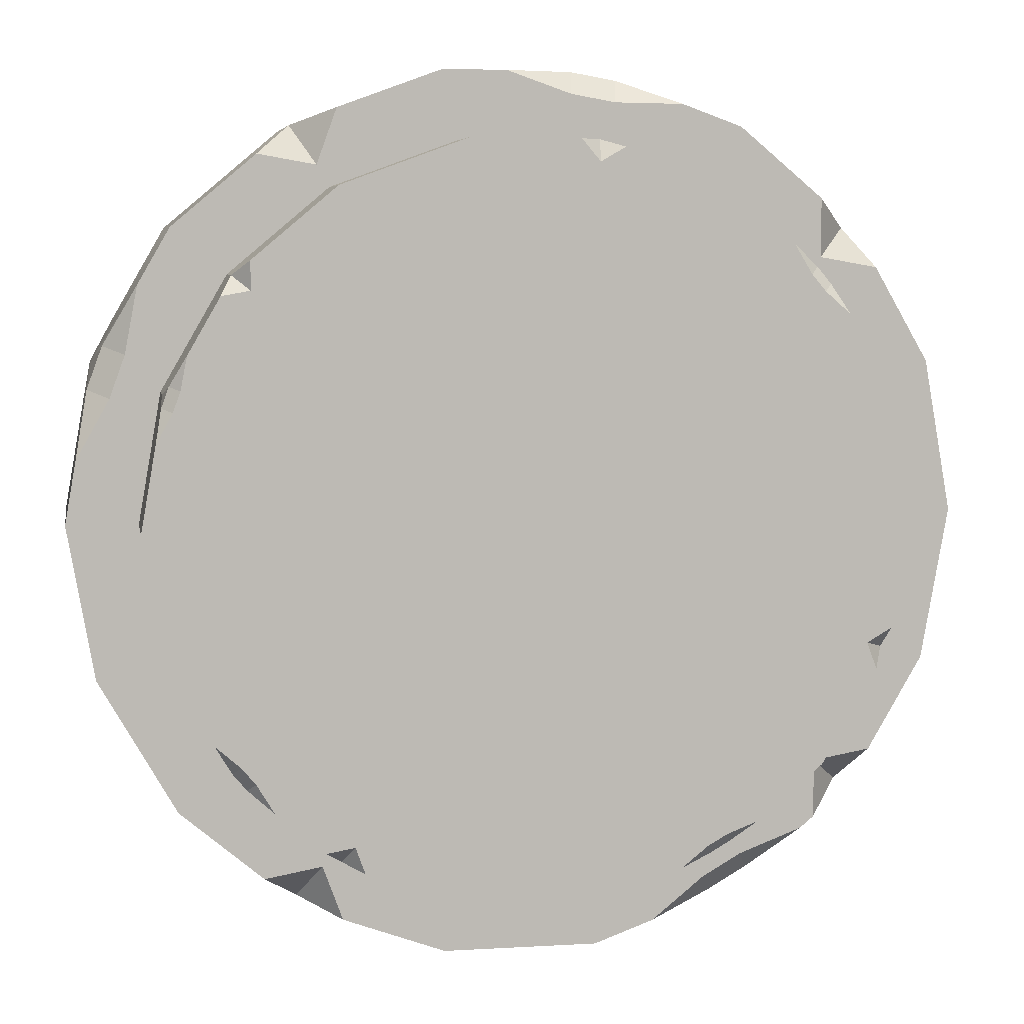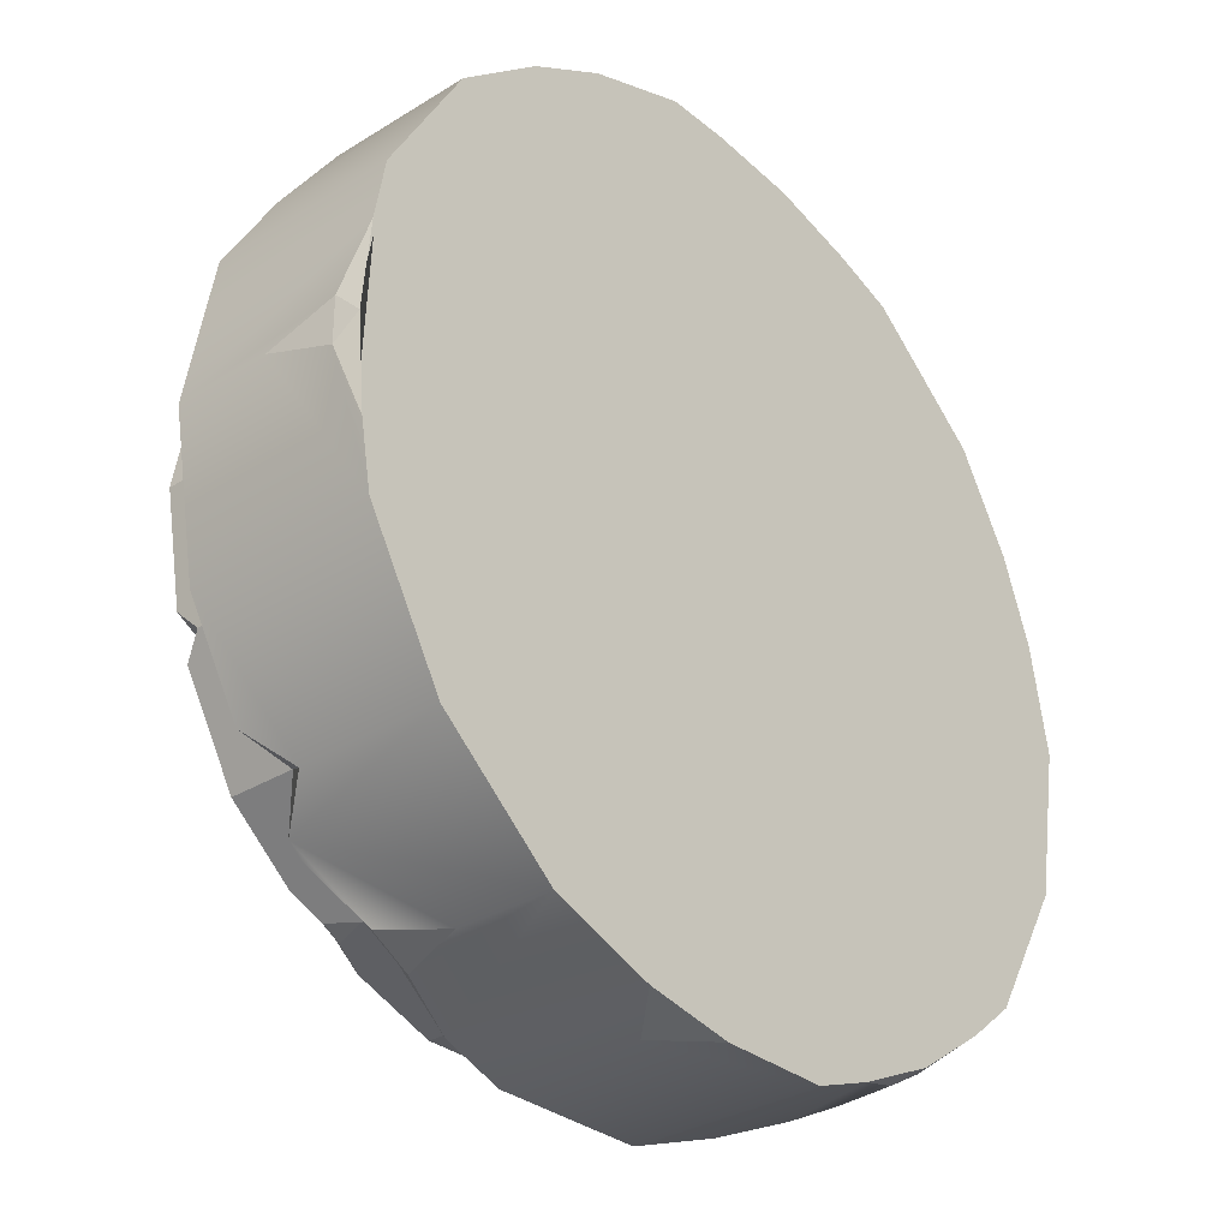
<metadata>
{"format":"obj","ext":"obj","renderer":"f3d","projection":"perspective","resolution":1024,"background":"white","views":[{"elev":6.3,"azim":-9.9,"up":"+Y"},{"elev":-31.7,"azim":131.2,"up":"+Y"}]}
</metadata>
<code>
g Base Column
v 0.8597 -1.394 1.165
v 0.8228 -1.425 1.017
v 0.8597 -1.394 1.165
v 1.248 0.9851 1.213
v 1.11 0.9316 1.213
v 1.248 0.9851 1.213
v 1.13 1.564 0
v 0.977 1.692 0.2
v 0.7891 1.761 0
v -1.736 0.8415 0
v -1.836 0.6683 0.2
v -1.871 0.4713 0
v 0.1393 -1.924 0
v 0.3393 -1.924 0.2
v 0.5272 -1.856 0
v 1.497 1.256 0.6195
v 1.344 1.127 0.8195
v 1.344 1.385 0.8195
v 1.344 1.127 0.8195
v 1.497 1.256 0.6195
v 1.597 1.083 0.8195
v -0.977 1.692 0.6195
v -0.877 1.519 0.8195
v -1.13 1.564 0.8195
v -0.877 1.519 0.8195
v -0.977 1.692 0.6195
v -0.7891 1.761 0.8195
v -0.977 -1.692 0.6195
v -0.877 -1.519 0.8195
v -0.7891 -1.761 0.8195
v -0.877 -1.519 0.8195
v -0.977 -1.692 0.6195
v -1.13 -1.564 0.8195
v 1.497 -1.256 0.6195
v 1.344 -1.127 0.8195
v 1.597 -1.083 0.8195
v 1.344 -1.127 0.8195
v 1.497 -1.256 0.6195
v 1.344 -1.385 0.8195
v 1.937 0.09848 0.1
v 1.937 -0.09848 0.1
v 1.937 0.09848 0.1
v 1.937 -0.09848 0.1
v 1.919 0 0
v 1.937 -0.09848 0.1
v 1.937 0.09848 0.1
v 1.919 0 0
v 1.937 -0.09848 0.1
v 1.919 -1.192e-08 0
v 1.919 0 0
v 1.937 0.09848 0.1
v -0.4333 1.89 0.1
v -0.2393 1.924 0.1
v -0.4333 1.89 0.1
v -0.3333 1.89 0
v -0.2393 1.924 0.1
v -0.4333 1.89 0.1
v -0.2393 1.924 0.1
v -0.2393 1.924 0.1
v -0.3333 1.89 0
v -0.883 -1.726 0.1
v -1.054 -1.628 0.1
v -0.883 -1.726 0.1
v -0.9596 -1.662 0
v -1.054 -1.628 0.1
v -0.883 -1.726 0.1
v -1.054 -1.628 0.1
v -1.054 -1.628 0.1
v -0.9596 -1.662 0
v 1.054 -1.628 0.7195
v 1.004 -1.541 0.8195
v 1.054 -1.628 0.7195
v 1.885 0.3939 0
v 1.919 -1.192e-08 0
v 1.937 0.09848 0.1
v 0.06069 1.924 0
v -0.2393 1.924 0.1
v -0.3333 1.89 0
v -1.283 -1.435 0
v -1.054 -1.628 0.1
v -0.9596 -1.662 0
v 0.3393 1.924 0.4195
v 0.4333 1.89 0.7195
v 0.2393 1.924 0.7195
v -1.636 1.015 0.8195
v -1.692 0.7207 0.8195
v -1.786 0.7549 0.7195
v 0.977 -1.692 0.4195
v 0.883 -1.726 0.7195
v 1.054 -1.628 0.7195
v 1.954 0 0.4
v 1.937 0.09848 0.1
v 1.937 -0.09848 0.1
v 1.885 -0.3939 0
v 1.937 -0.09848 0.1
v 1.919 0 0
v -0.7152 1.788 0
v -0.3333 1.89 0
v -0.4333 1.89 0.1
v -0.3393 1.924 0.4
v -0.4333 1.89 0.1
v -0.2393 1.924 0.1
v -0.6011 -1.829 0
v -0.9596 -1.662 0
v -0.883 -1.726 0.1
v -0.977 -1.692 0.4
v -0.883 -1.726 0.1
v -1.054 -1.628 0.1
v -0.06069 1.924 0.8195
v 0.2393 1.924 0.7195
v 0.2219 1.826 0.8195
v 0.7152 1.788 0.8195
v 0.4159 1.792 0.8195
v 0.4333 1.89 0.7195
v -1.836 0.6683 0.4195
v -1.786 0.7549 0.7195
v -1.854 0.5698 0.7195
v -1.906 0.2744 0.8195
v -1.854 0.5698 0.7195
v -1.76 0.5356 0.8195
v 1.283 -1.435 0.8195
v 1.054 -1.628 0.7195
v 1.004 -1.541 0.8195
v 0.6011 -1.829 0.8195
v 0.833 -1.64 0.8195
v 0.883 -1.726 0.7195
v 0.2858 1.621 1.117
v 0.269 1.526 1.213
v 0.1894 1.621 1.213
v 0.269 1.526 1.213
v 0.2858 1.621 1.117
v 0.3763 1.588 1.213
v -1.261 1.058 1.117
v -1.187 0.9959 1.213
v -1.309 0.9744 1.213
v -1.187 0.9959 1.213
v -1.261 1.058 1.117
v -1.187 1.12 1.213
v -0.8228 -1.425 1.117
v -0.7747 -1.342 1.213
v -0.7323 -1.458 1.213
v -0.7747 -1.342 1.213
v -0.8228 -1.425 1.117
v -0.8966 -1.363 1.213
v 1.546 -0.5629 1.117
v 1.456 -0.5299 1.213
v 1.563 -0.468 1.213
v 1.456 -0.5299 1.213
v 1.546 -0.5629 1.117
v 1.498 -0.6463 1.213
v 1.248 0.9851 1.213
v 1.285 1.016 1.165
v 1.248 0.9851 1.213
v 0.8597 -1.394 1.165
v 0.8356 -1.353 1.213
v 0.8597 -1.394 1.165
v 1.261 1.058 1.017
v 1.285 1.016 1.165
v 1.224 1.089 1.165
v -1.546 0.5628 1.017
v -1.522 0.6046 1.165
v -1.555 0.5154 1.165
v -1.261 -1.058 1.017
v -1.285 -1.016 1.165
v -1.224 -1.089 1.165
v 0.8228 -1.425 1.017
v 0.7776 -1.442 1.165
v 0.8597 -1.394 1.165
v 1.11 1.184 1.213
v 1.224 1.089 1.165
v 1.187 1.058 1.213
v 1.359 0.8878 1.213
v 1.248 0.9851 1.213
v 1.285 1.016 1.165
v -1.581 0.3695 1.213
v -1.555 0.5154 1.165
v -1.51 0.4989 1.213
v -1.448 0.7329 1.213
v -1.477 0.5881 1.213
v -1.522 0.6046 1.165
v -1.11 -1.184 1.213
v -1.224 -1.089 1.165
v -1.187 -1.058 1.213
v -1.359 -0.8878 1.213
v -1.248 -0.9851 1.213
v -1.285 -1.016 1.165
v 0.9732 -1.299 1.213
v 0.8597 -1.394 1.165
v 0.8356 -1.353 1.213
v 0.6383 -1.492 1.213
v 0.7535 -1.4 1.213
v 0.7776 -1.442 1.165
v 1.937 0.09848 0.1
v 1.885 0.3939 0
v 1.937 0.09848 0.1
v 1.954 0 0.8195
v 1.954 0 0.4
v 1.836 0.6683 0.8195
v 1.836 0.6683 0
v 1.597 1.083 0.8195
v 1.497 1.256 0
v 1.497 1.256 0.6195
v 1.836 -0.6683 0
v 1.836 -0.6683 0.8195
v 1.937 -0.09848 0.1
v 1.937 -0.09848 0.1
v 1.885 -0.3939 0
v 1.497 -1.256 0
v 1.497 -1.256 0.6195
v 1.597 -1.083 0.8195
v 1.497 1.256 0
v 0.977 1.692 0.2
v 1.13 1.564 0
v 0.977 1.692 0.8195
v 1.497 1.256 0.6195
v 1.344 1.385 0.8195
v 0.7891 1.761 0
v 0.7152 1.788 0.8195
v 0.3393 1.924 0
v 0.4333 1.89 0.7195
v 0.3393 1.924 0.4195
v -0.3393 1.924 0.8195
v 0.2393 1.924 0.7195
v -0.06069 1.924 0.8195
v -0.3393 1.924 0.4
v -0.2393 1.924 0.1
v 0.06069 1.924 0
v -0.2393 1.924 0.1
v -0.4333 1.89 0.1
v -0.7152 1.788 0
v -0.4333 1.89 0.1
v -0.7891 1.761 0.8195
v -0.977 1.692 0
v -0.977 1.692 0.6195
v -1.497 1.256 0.8195
v -1.497 1.256 0
v -1.13 1.564 0.8195
v -1.497 1.256 0
v -1.836 0.6683 0.2
v -1.736 0.8415 0
v -1.636 1.015 0.8195
v -1.497 1.256 0.8195
v -1.786 0.7549 0.7195
v -1.836 0.6683 0.4195
v -1.871 0.4713 0
v -1.954 2.95e-07 0.8195
v -1.854 0.5698 0.7195
v -1.906 0.2744 0.8195
v -1.954 2.95e-07 0
v -1.836 -0.6683 0.8195
v -1.836 -0.6683 0
v -1.497 -1.256 0.8195
v -1.497 -1.256 0
v -1.497 -1.256 0
v -1.054 -1.628 0.1
v -1.283 -1.435 0
v -0.977 -1.692 0.4
v -1.054 -1.628 0.1
v -1.13 -1.564 0.8195
v -1.497 -1.256 0.8195
v -0.977 -1.692 0.6195
v -0.883 -1.726 0.1
v -0.6011 -1.829 0
v -0.883 -1.726 0.1
v -0.3393 -1.924 0.8195
v -0.7891 -1.761 0.8195
v -0.3393 -1.924 0
v 0.3393 -1.924 0.8195
v 0.3393 -1.924 0.2
v 0.1393 -1.924 0
v 0.5272 -1.856 0
v 0.6011 -1.829 0.8195
v 0.977 -1.692 0
v 0.883 -1.726 0.7195
v 0.977 -1.692 0.4195
v 1.344 -1.385 0.8195
v 1.497 -1.256 0
v 1.497 -1.256 0.6195
v 1.054 -1.628 0.7195
v 1.283 -1.435 0.8195
v 1.054 -1.628 0.7195
v 0.977 -1.692 0
v 0.1393 -1.924 0
v 0.5272 -1.856 0
v 1.497 -1.256 0
v 1.885 -0.3939 0
v 1.836 -0.6683 0
v 1.497 1.256 0
v 1.836 0.6683 0
v 1.919 -1.192e-08 0
v 1.885 0.3939 0
v 1.919 0 0
v -1.836 -0.6683 0
v -1.283 -1.435 0
v -0.3393 -1.924 0
v -1.497 -1.256 0
v -0.9596 -1.662 0
v -0.6011 -1.829 0
v -0.977 1.692 0
v -1.736 0.8415 0
v -1.954 2.95e-07 0
v -1.871 0.4713 0
v -1.497 1.256 0
v 0.3393 1.924 0
v 1.13 1.564 0
v 0.7891 1.761 0
v 0.06069 1.924 0
v -0.3333 1.89 0
v -0.7152 1.788 0
v 1.836 0.6683 0.8195
v 1.344 1.127 0.8195
v 1.597 1.083 0.8195
v 1.261 1.058 0.8195
v 1.344 1.385 0.8195
v 1.546 0.5628 0.8195
v 0.8228 1.425 0.8195
v 1.954 0 0.8195
v 1.646 7.931e-08 0.8195
v 1.836 -0.6683 0.8195
v 1.546 -0.5629 0.8195
v 1.597 -1.083 0.8195
v 0.977 1.692 0.8195
v 1.261 -1.058 0.8195
v 1.344 -1.127 0.8195
v 0.2858 1.621 0.8195
v 1.283 -1.435 0.8195
v 1.344 -1.385 0.8195
v 0.8228 -1.425 0.8195
v 1.004 -1.541 0.8195
v 0.833 -1.64 0.8195
v 0.3393 -1.924 0.8195
v 0.6011 -1.829 0.8195
v 0.2858 -1.621 0.8195
v -0.3393 -1.924 0.8195
v -0.2858 -1.621 0.8195
v -0.7891 -1.761 0.8195
v -0.8228 -1.425 0.8195
v -0.877 -1.519 0.8195
v -1.497 -1.256 0.8195
v -1.13 -1.564 0.8195
v -1.261 -1.058 0.8195
v -1.836 -0.6683 0.8195
v -1.546 -0.5628 0.8195
v -1.954 2.95e-07 0.8195
v -1.646 2.95e-07 0.8195
v -1.906 0.2744 0.8195
v -1.546 0.5628 0.8195
v -1.76 0.5356 0.8195
v -1.692 0.7207 0.8195
v -1.497 1.256 0.8195
v -1.636 1.015 0.8195
v -1.261 1.058 0.8195
v -1.13 1.564 0.8195
v -0.8228 1.425 0.8195
v -0.877 1.519 0.8195
v -0.3393 1.924 0.8195
v -0.7891 1.761 0.8195
v -0.2858 1.621 0.8195
v -0.06069 1.924 0.8195
v 0.2219 1.826 0.8195
v 0.4159 1.792 0.8195
v 0.7152 1.788 0.8195
v 0.2219 1.826 0.8195
v -0.06069 1.924 0.8195
v 0.2219 1.826 0.8195
v 0.4159 1.792 0.8195
v 1.646 7.931e-08 0.8195
v 1.546 0.5628 1.213
v 1.546 0.5628 0.8195
v 1.646 7.931e-08 1.213
v 1.261 1.058 0.8195
v 1.285 1.016 1.165
v 1.261 1.058 1.017
v 1.359 0.8878 1.213
v 1.546 0.5628 0.8195
v 1.546 0.5628 1.213
v 1.261 1.058 0.8195
v 0.8228 1.425 1.213
v 0.8228 1.425 0.8195
v 1.261 1.058 1.017
v 1.224 1.089 1.165
v 1.11 1.184 1.213
v 0.2858 1.621 0.8195
v 0.3763 1.588 1.213
v 0.2858 1.621 1.117
v 0.8228 1.425 0.8195
v 0.8228 1.425 1.213
v 0.2858 1.621 0.8195
v -0.2858 1.621 1.213
v -0.2858 1.621 0.8195
v 0.2858 1.621 1.117
v 0.1894 1.621 1.213
v -0.2858 1.621 0.8195
v -0.8228 1.425 1.213
v -0.8228 1.425 0.8195
v -0.2858 1.621 1.213
v -1.261 1.058 0.8195
v -1.187 1.12 1.213
v -1.261 1.058 1.117
v -0.8228 1.425 0.8195
v -0.8228 1.425 1.213
v -1.546 0.5628 0.8195
v -1.522 0.6046 1.165
v -1.546 0.5628 1.017
v -1.448 0.7329 1.213
v -1.261 1.058 0.8195
v -1.261 1.058 1.117
v -1.309 0.9744 1.213
v -1.546 0.5628 0.8195
v -1.646 2.95e-07 1.213
v -1.646 2.95e-07 0.8195
v -1.546 0.5628 1.017
v -1.555 0.5154 1.165
v -1.581 0.3695 1.213
v -1.646 2.95e-07 0.8195
v -1.546 -0.5628 1.213
v -1.546 -0.5628 0.8195
v -1.646 2.95e-07 1.213
v -1.261 -1.058 0.8195
v -1.285 -1.016 1.165
v -1.261 -1.058 1.017
v -1.359 -0.8878 1.213
v -1.546 -0.5628 0.8195
v -1.546 -0.5628 1.213
v -0.8228 -1.425 0.8195
v -0.8966 -1.363 1.213
v -0.8228 -1.425 1.117
v -1.261 -1.058 0.8195
v -1.261 -1.058 1.017
v -1.224 -1.089 1.165
v -1.11 -1.184 1.213
v -0.8228 -1.425 0.8195
v -0.2858 -1.621 1.213
v -0.2858 -1.621 0.8195
v -0.8228 -1.425 1.117
v -0.7323 -1.458 1.213
v -0.2858 -1.621 0.8195
v 0.2858 -1.621 1.213
v 0.2858 -1.621 0.8195
v -0.2858 -1.621 1.213
v 0.8228 -1.425 0.8195
v 0.7776 -1.442 1.165
v 0.8228 -1.425 1.017
v 0.6383 -1.492 1.213
v 0.2858 -1.621 0.8195
v 0.2858 -1.621 1.213
v 0.8228 -1.425 0.8195
v 1.261 -1.058 1.213
v 1.261 -1.058 0.8195
v 0.8228 -1.425 1.017
v 0.8597 -1.394 1.165
v 0.9732 -1.299 1.213
v 1.546 -0.5629 0.8195
v 1.498 -0.6463 1.213
v 1.546 -0.5629 1.117
v 1.261 -1.058 0.8195
v 1.261 -1.058 1.213
v 1.546 -0.5629 0.8195
v 1.646 7.931e-08 1.213
v 1.646 7.931e-08 0.8195
v 1.546 -0.5629 1.117
v 1.563 -0.468 1.213
v 1.546 0.5628 1.213
v 1.248 0.9851 1.213
v 1.359 0.8878 1.213
v 1.11 0.9316 1.213
v 1.068 0.8958 1.213
v 1.187 1.058 1.213
v 1.248 0.9851 1.213
v 1.11 1.184 1.213
v 0.6968 1.207 1.213
v 0.8228 1.425 1.213
v 1.31 0.4767 1.213
v 1.31 -0.4767 1.213
v 1.646 7.931e-08 1.213
v 1.394 1.327e-07 1.213
v 1.563 -0.468 1.213
v 1.456 -0.5299 1.213
v 1.261 -1.058 1.213
v 1.498 -0.6463 1.213
v 1.068 -0.8958 1.213
v 0.9732 -1.299 1.213
v 0.6968 -1.207 1.213
v 0.8356 -1.353 1.213
v -1.068 0.8958 1.213
v -1.068 -0.8958 1.213
v -1.394 3.16e-07 1.213
v -0.242 -1.372 1.213
v 0.7247 -1.255 1.213
v 0.7535 -1.4 1.213
v 0.2858 -1.621 1.213
v 0.6383 -1.492 1.213
v 0.242 -1.372 1.213
v -0.2858 -1.621 1.213
v -0.7323 -1.458 1.213
v -0.6968 -1.207 1.213
v -0.7747 -1.342 1.213
v -1.11 -1.184 1.213
v -0.8966 -1.363 1.213
v -1.187 -1.058 1.213
v -1.11 -0.9316 1.213
v -1.248 -0.9851 1.213
v -1.546 -0.5628 1.213
v -1.359 -0.8878 1.213
v -1.31 -0.4767 1.213
v -1.646 2.95e-07 1.213
v -1.581 0.3695 1.213
v -1.31 0.4767 1.213
v -1.51 0.4989 1.213
v -1.362 0.4957 1.213
v -1.477 0.5881 1.213
v -1.309 0.9744 1.213
v -1.448 0.7329 1.213
v -1.187 0.9959 1.213
v -0.8228 1.425 1.213
v -1.187 1.12 1.213
v -0.6968 1.207 1.213
v -0.2858 1.621 1.213
v -0.242 1.372 1.213
v 0.1894 1.621 1.213
v 0.242 1.372 1.213
v 0.269 1.526 1.213
v 0.3763 1.588 1.213
v 0.2393 1.924 0.7195
v 0.4159 1.792 0.8195
v 0.2219 1.826 0.8195
v 0.4333 1.89 0.7195
v -1.786 0.7549 0.7195
v -1.76 0.5356 0.8195
v -1.854 0.5698 0.7195
v -1.692 0.7207 0.8195
v 1.054 -1.628 0.7195
v 0.833 -1.64 0.8195
v 1.004 -1.541 0.8195
v 0.883 -1.726 0.7195
v 1.224 1.089 1.165
v 1.248 0.9851 1.213
v 1.187 1.058 1.213
v 1.285 1.016 1.165
v -1.555 0.5154 1.165
v -1.477 0.5881 1.213
v -1.51 0.4989 1.213
v -1.522 0.6046 1.165
v -1.224 -1.089 1.165
v -1.248 -0.9851 1.213
v -1.187 -1.058 1.213
v -1.285 -1.016 1.165
v 0.8597 -1.394 1.165
v 0.7535 -1.4 1.213
v 0.8356 -1.353 1.213
v 0.7776 -1.442 1.165
g Base Column_0
f 3 2 1
f 6 5 4
f 9 8 7
f 12 11 10
f 15 14 13
f 18 17 16
f 21 20 19
f 24 23 22
f 27 26 25
f 30 29 28
f 33 32 31
f 36 35 34
f 39 38 37
f 42 41 40
f 45 44 43
f 48 47 46
f 51 50 49
f 54 53 52
f 57 56 55
f 60 59 58
f 63 62 61
f 66 65 64
f 69 68 67
f 72 71 70
f 75 74 73
f 78 77 76
f 81 80 79
f 84 83 82
f 87 86 85
f 90 89 88
f 93 92 91
f 96 95 94
f 99 98 97
f 102 101 100
f 105 104 103
f 108 107 106
f 111 110 109
f 114 113 112
f 117 116 115
f 120 119 118
f 123 122 121
f 126 125 124
f 129 128 127
f 132 131 130
f 135 134 133
f 138 137 136
f 141 140 139
f 144 143 142
f 147 146 145
f 150 149 148
f 153 152 151
f 156 155 154
f 159 158 157
f 162 161 160
f 165 164 163
f 168 167 166
f 171 170 169
f 174 173 172
f 177 176 175
f 180 179 178
f 183 182 181
f 186 185 184
f 189 188 187
f 192 191 190
f 195 194 193
f 194 196 193
f 193 196 197
f 198 196 194
f 199 198 194
f 200 198 199
f 201 200 199
f 202 200 201
f 197 196 203
f 196 204 203
f 205 197 203
f 206 197 205
f 207 205 203
f 203 204 208
f 204 209 208
f 210 209 204
f 213 212 211
f 212 214 211
f 214 215 211
f 216 215 214
f 217 214 212
f 218 214 217
f 219 218 217
f 220 218 219
f 221 220 219
f 222 221 219
f 223 221 222
f 224 223 222
f 225 222 219
f 226 225 219
f 227 226 219
f 228 225 226
f 229 222 225
f 230 222 229
f 231 230 229
f 232 222 230
f 233 232 230
f 234 232 233
f 235 234 233
f 236 235 233
f 237 234 235
f 240 239 238
f 239 241 238
f 241 242 238
f 243 241 239
f 244 243 239
f 245 244 239
f 246 244 245
f 247 244 246
f 248 247 246
f 249 246 245
f 246 249 250
f 251 250 249
f 250 251 252
f 253 252 251
f 256 255 254
f 255 257 254
f 258 257 255
f 257 259 254
f 259 260 254
f 261 259 257
f 262 261 257
f 263 261 262
f 264 263 262
f 265 261 263
f 266 261 265
f 267 265 263
f 268 265 267
f 269 268 267
f 270 269 267
f 271 268 269
f 272 268 271
f 273 272 271
f 274 272 273
f 275 274 273
f 276 275 273
f 277 276 273
f 278 276 277
f 279 275 276
f 280 279 276
f 281 275 279
f 284 283 282
f 282 283 285
f 283 286 285
f 285 286 287
f 288 286 283
f 289 286 288
f 290 286 289
f 291 290 289
f 292 286 290
f 293 288 283
f 294 293 283
f 295 294 283
f 296 293 294
f 297 294 295
f 298 297 295
f 299 288 293
f 300 299 293
f 301 300 293
f 302 300 301
f 303 299 300
f 304 288 299
f 305 288 304
f 306 305 304
f 307 304 299
f 308 307 299
f 309 308 299
f 312 311 310
f 311 313 310
f 314 313 311
f 313 315 310
f 316 313 314
f 310 315 317
f 318 317 315
f 317 318 319
f 320 319 318
f 319 320 321
f 322 316 314
f 320 323 321
f 321 323 324
f 325 316 322
f 324 323 326
f 327 324 326
f 323 328 326
f 326 328 329
f 330 329 328
f 330 328 331
f 332 330 331
f 328 333 331
f 331 333 334
f 335 334 333
f 334 335 336
f 335 337 336
f 336 337 338
f 338 337 339
f 340 338 339
f 337 341 339
f 339 341 342
f 343 342 341
f 342 343 344
f 345 344 343
f 344 345 346
f 345 347 346
f 346 347 348
f 349 348 347
f 349 347 350
f 351 349 350
f 347 352 350
f 350 352 353
f 352 354 353
f 353 354 355
f 355 354 356
f 357 355 356
f 354 358 356
f 356 358 359
f 358 325 359
f 359 325 360
f 361 360 325
f 361 325 322
f 362 361 322
f 365 364 363
f 363 366 365
f 369 368 367
f 370 367 368
f 373 372 371
f 372 374 371
f 371 374 375
f 374 376 375
f 379 378 377
f 378 380 377
f 381 380 378
f 382 381 378
f 385 384 383
f 383 384 386
f 384 387 386
f 390 389 388
f 389 391 388
f 392 391 389
f 395 394 393
f 396 393 394
f 399 398 397
f 397 398 400
f 398 401 400
f 404 403 402
f 403 405 402
f 402 405 406
f 405 407 406
f 408 407 405
f 411 410 409
f 410 412 409
f 413 412 410
f 414 413 410
f 417 416 415
f 418 415 416
f 421 420 419
f 420 422 419
f 419 422 423
f 422 424 423
f 427 426 425
f 425 426 428
f 426 429 428
f 430 429 426
f 431 430 426
f 434 433 432
f 433 435 432
f 436 435 433
f 439 438 437
f 440 437 438
f 443 442 441
f 442 444 441
f 441 444 445
f 444 446 445
f 449 448 447
f 448 450 447
f 451 450 448
f 452 451 448
f 455 454 453
f 453 454 456
f 454 457 456
f 460 459 458
f 459 461 458
f 462 461 459
f 465 464 463
f 464 466 463
f 466 467 463
f 468 467 466
f 469 468 466
f 470 467 468
f 471 467 470
f 472 471 470
f 467 473 463
f 467 471 473
f 471 474 473
f 463 473 475
f 476 475 473
f 473 474 476
f 475 476 477
f 476 474 477
f 477 474 478
f 478 474 479
f 480 478 479
f 474 481 479
f 479 481 482
f 481 474 483
f 481 483 482
f 483 474 471
f 482 483 484
f 485 483 471
f 486 483 485
f 487 486 485
f 488 483 486
f 484 483 489
f 490 484 489
f 490 489 491
f 489 483 491
f 492 490 491
f 483 493 491
f 493 483 488
f 491 493 494
f 488 494 493
f 494 488 495
f 488 496 495
f 496 488 486
f 495 496 497
f 497 496 498
f 496 486 498
f 499 497 498
f 498 486 500
f 500 486 501
f 502 500 501
f 502 501 503
f 501 486 503
f 504 502 503
f 486 505 503
f 503 505 506
f 505 486 487
f 487 506 505
f 506 487 507
f 487 508 507
f 507 508 509
f 508 487 485
f 509 508 510
f 511 509 510
f 510 508 512
f 511 510 512
f 508 485 512
f 513 511 512
f 512 485 514
f 514 485 515
f 516 514 515
f 485 517 515
f 515 517 518
f 517 485 519
f 519 518 517
f 519 485 471
f 518 519 520
f 521 519 471
f 519 521 520
f 521 471 472
f 520 521 522
f 522 521 472
f 523 522 472
f 526 525 524
f 525 527 524
f 530 529 528
f 529 531 528
f 534 533 532
f 533 535 532
f 538 537 536
f 537 539 536
f 542 541 540
f 541 543 540
f 546 545 544
f 545 547 544
f 550 549 548
f 549 551 548

</code>
